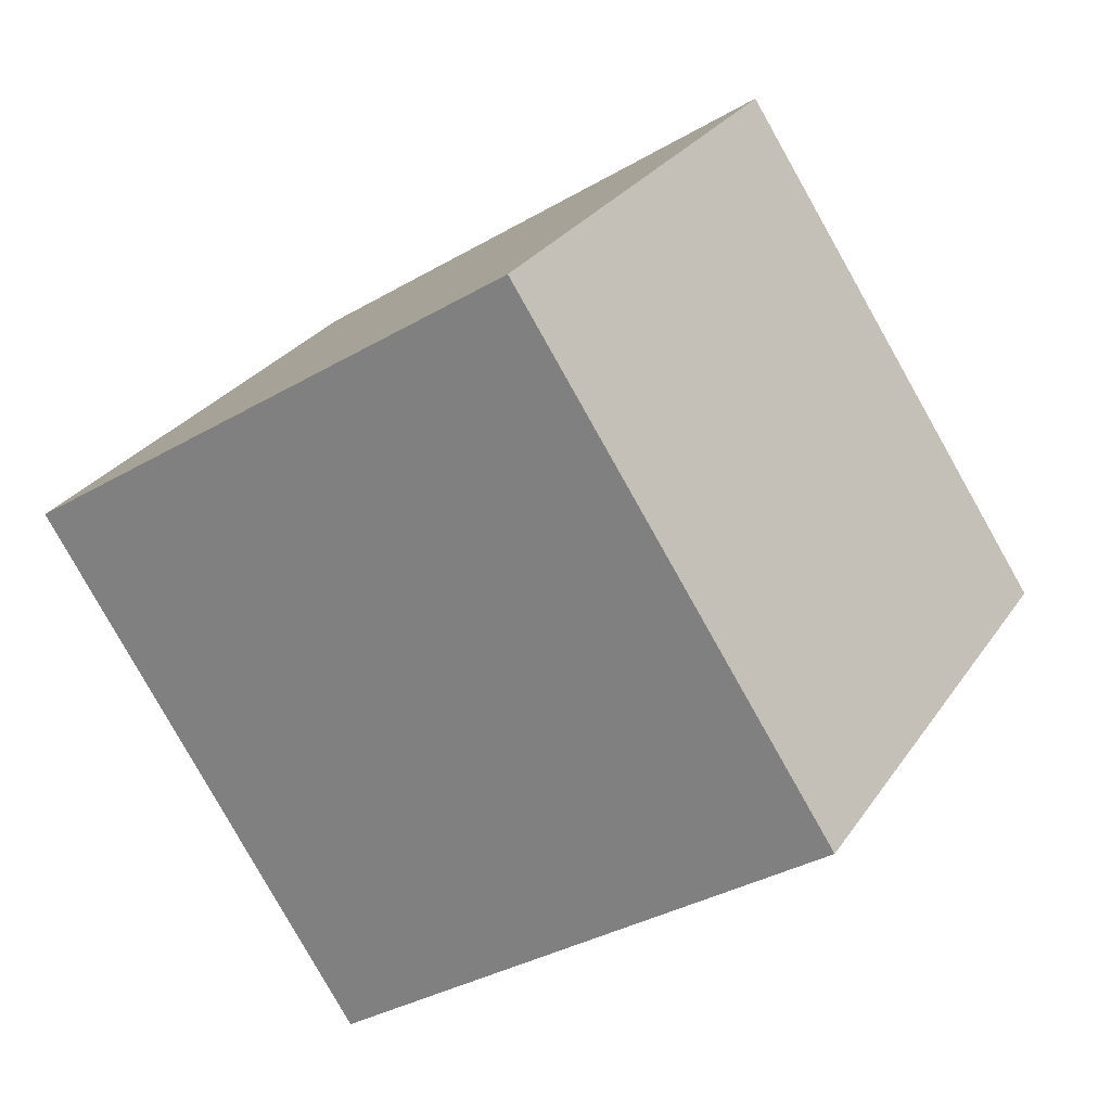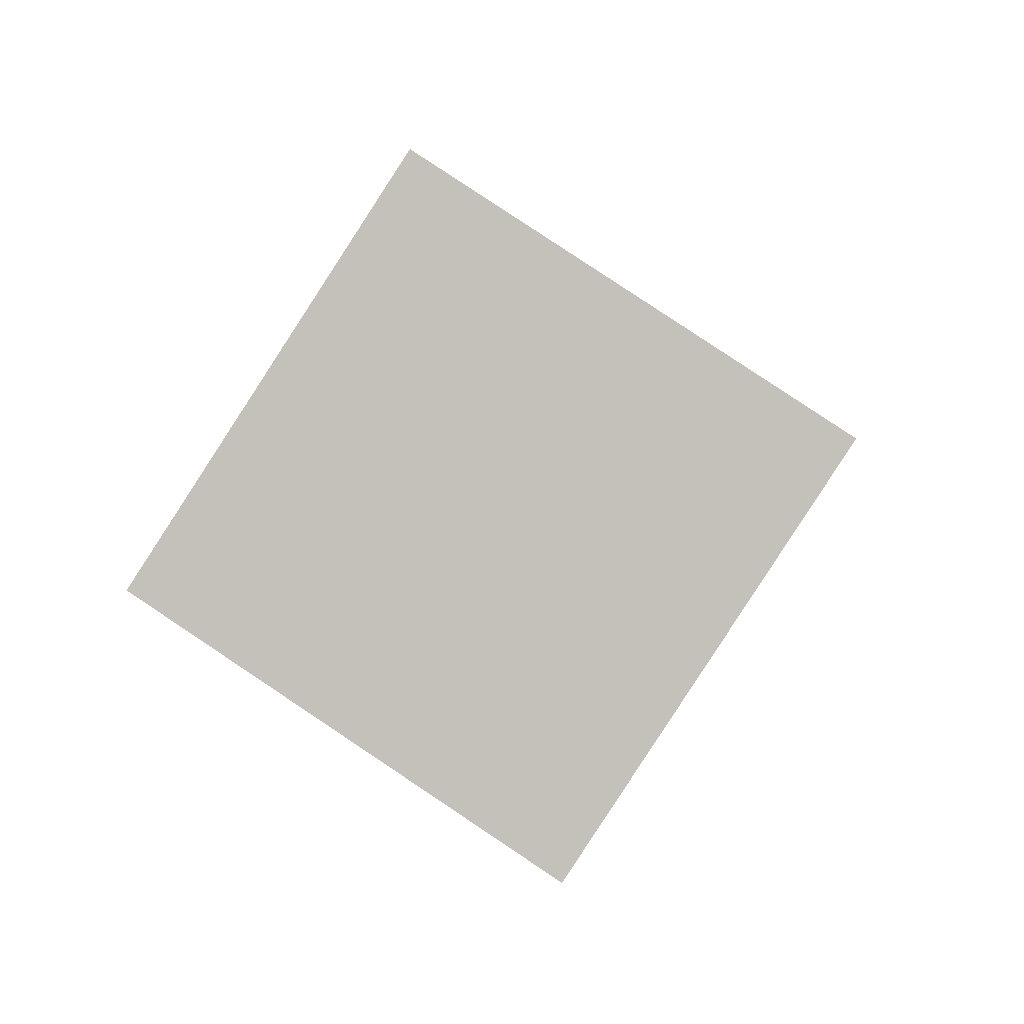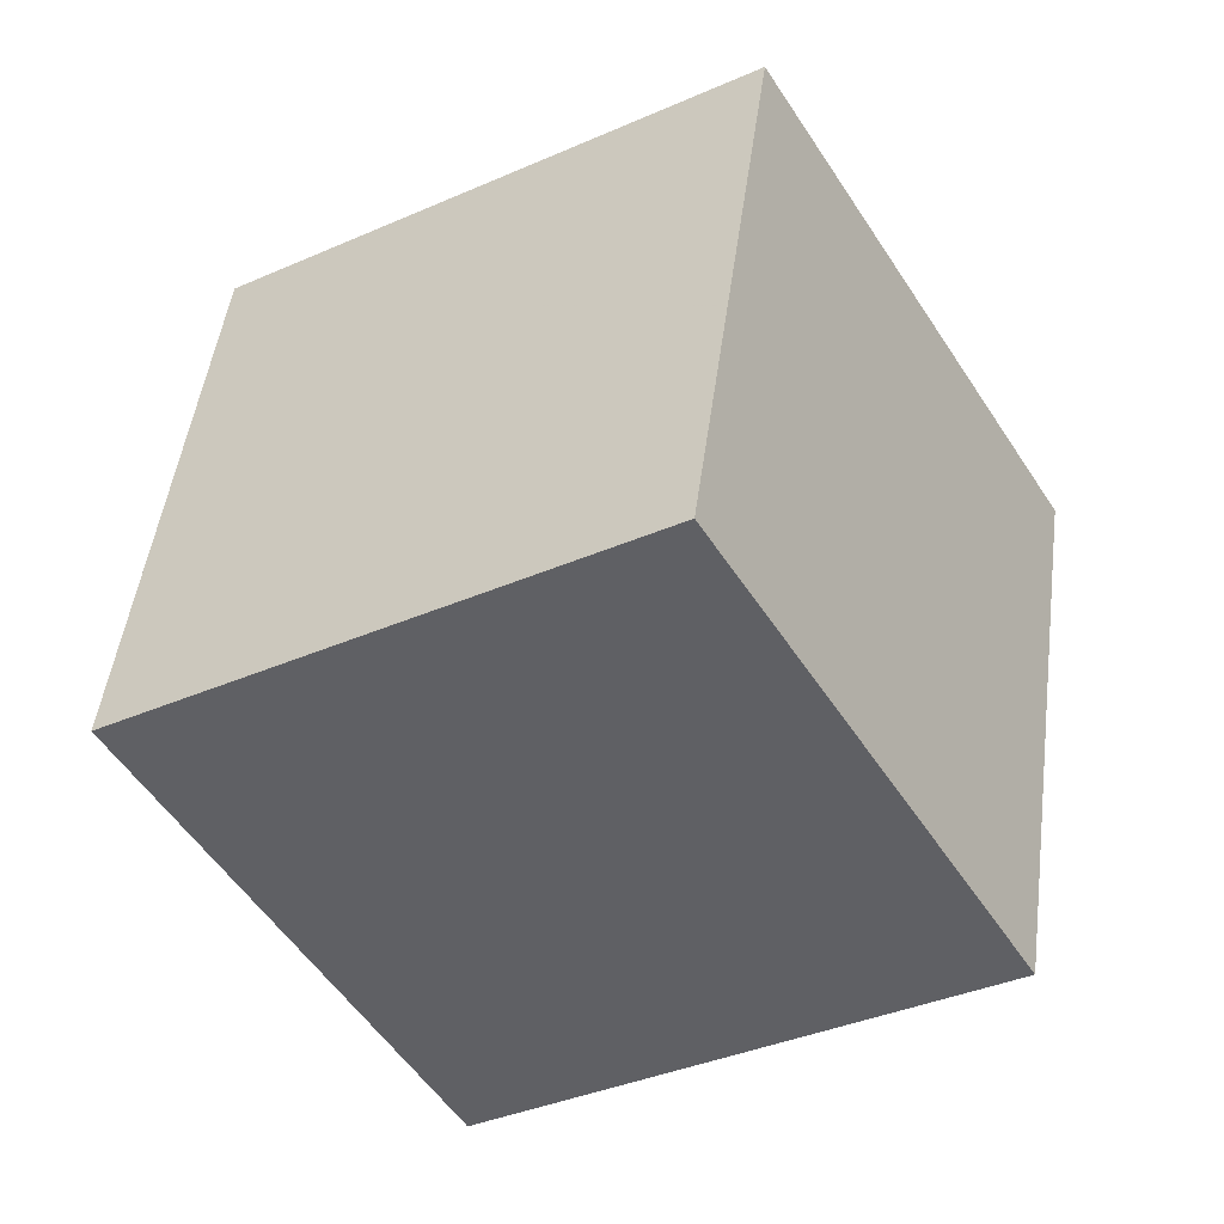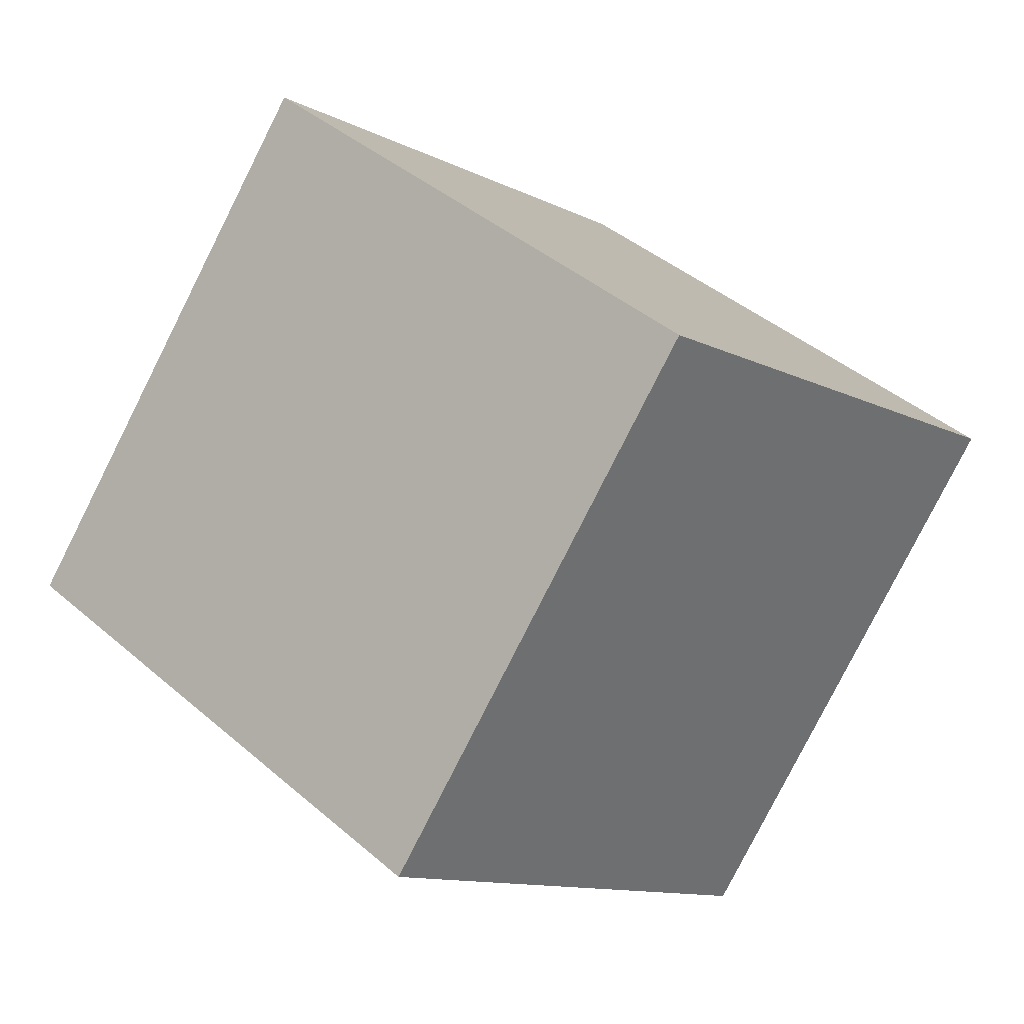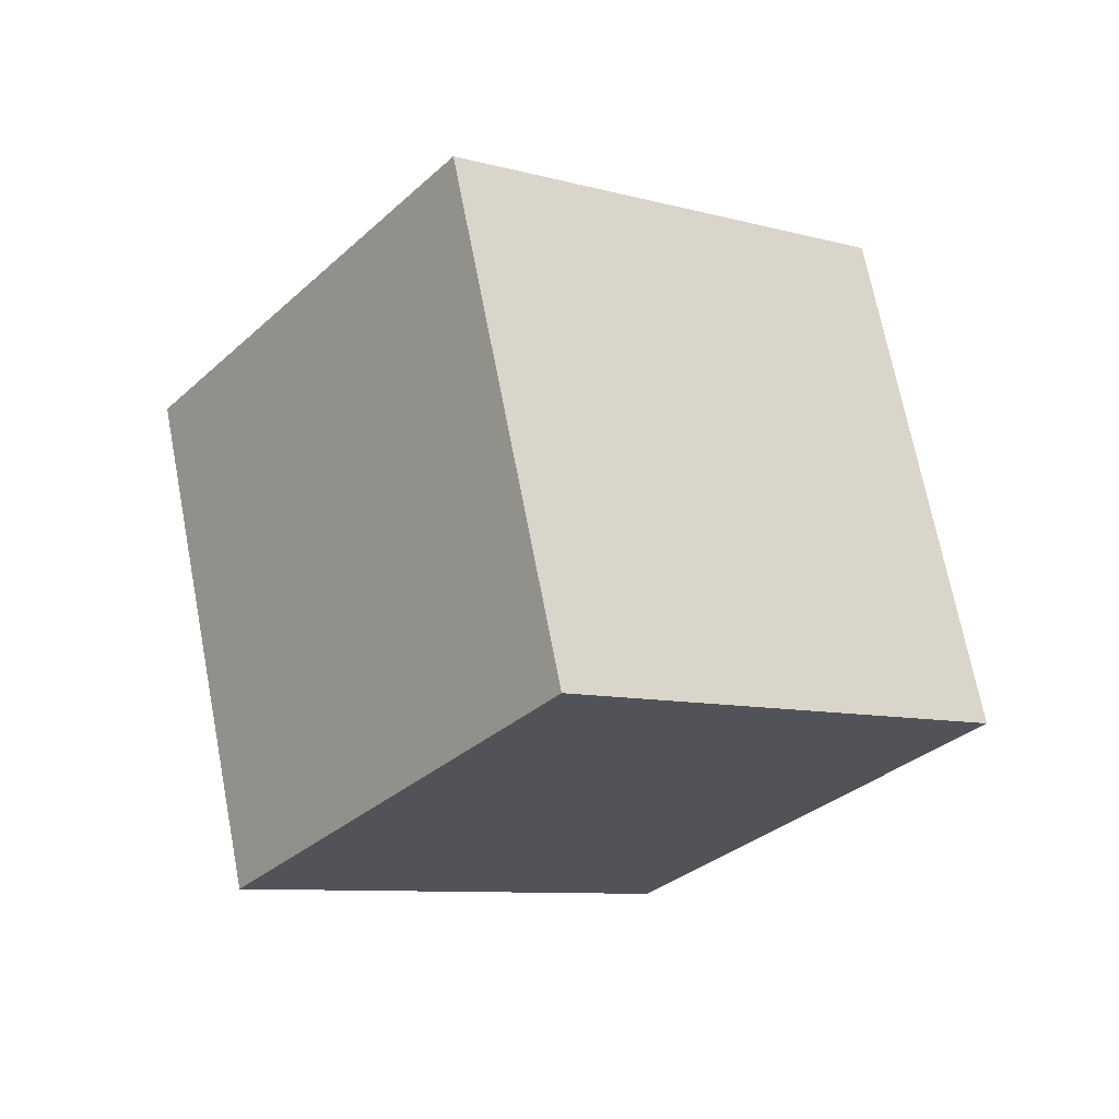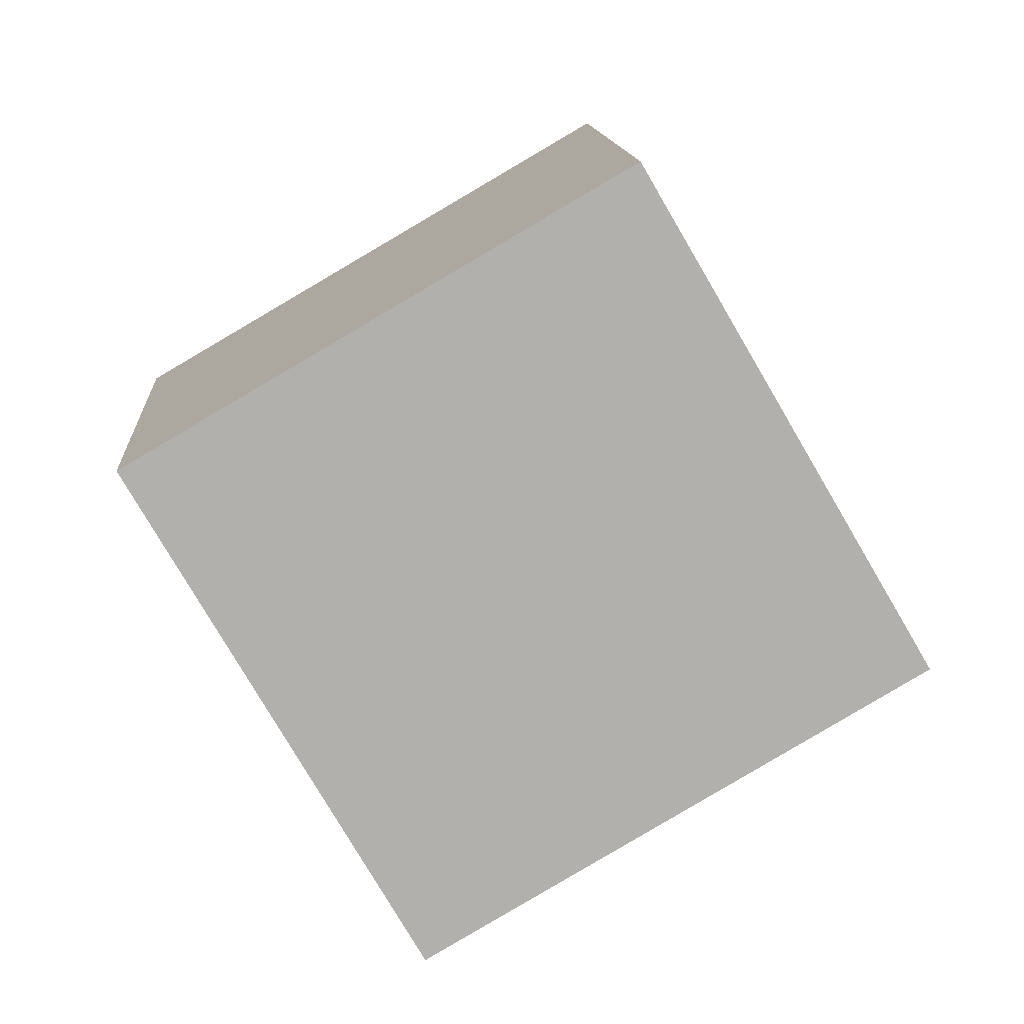
<metadata>
{"format":"obj","ext":"obj","renderer":"f3d","projection":"perspective","resolution":1024,"background":"white","views":[{"elev":19.9,"azim":90.2,"up":"+Y"},{"elev":-49.7,"azim":151.1,"up":"+Z"},{"elev":40.4,"azim":72.7,"up":"+Y"},{"elev":-4.6,"azim":-78.0,"up":"+Y"},{"elev":43.5,"azim":-106.8,"up":"+Z"},{"elev":7.1,"azim":62.1,"up":"+Y"}]}
</metadata>
<code>
v 0.5221 1.67 -12.96
v -3.401 -3.396 -5.282
v -0.9676 10.26 -8.054
v -4.891 5.19 -0.377
v 9.599 0.8895 -8.836
v 5.676 -4.177 -1.158
v 8.109 9.476 -3.931
v 4.186 4.409 3.746
f 2 4 1
f 5 2 1
f 1 4 3
f 3 5 1
f 2 8 4
f 6 2 5
f 6 8 2
f 4 8 3
f 7 5 3
f 3 8 7
f 7 6 5
f 8 6 7

</code>
